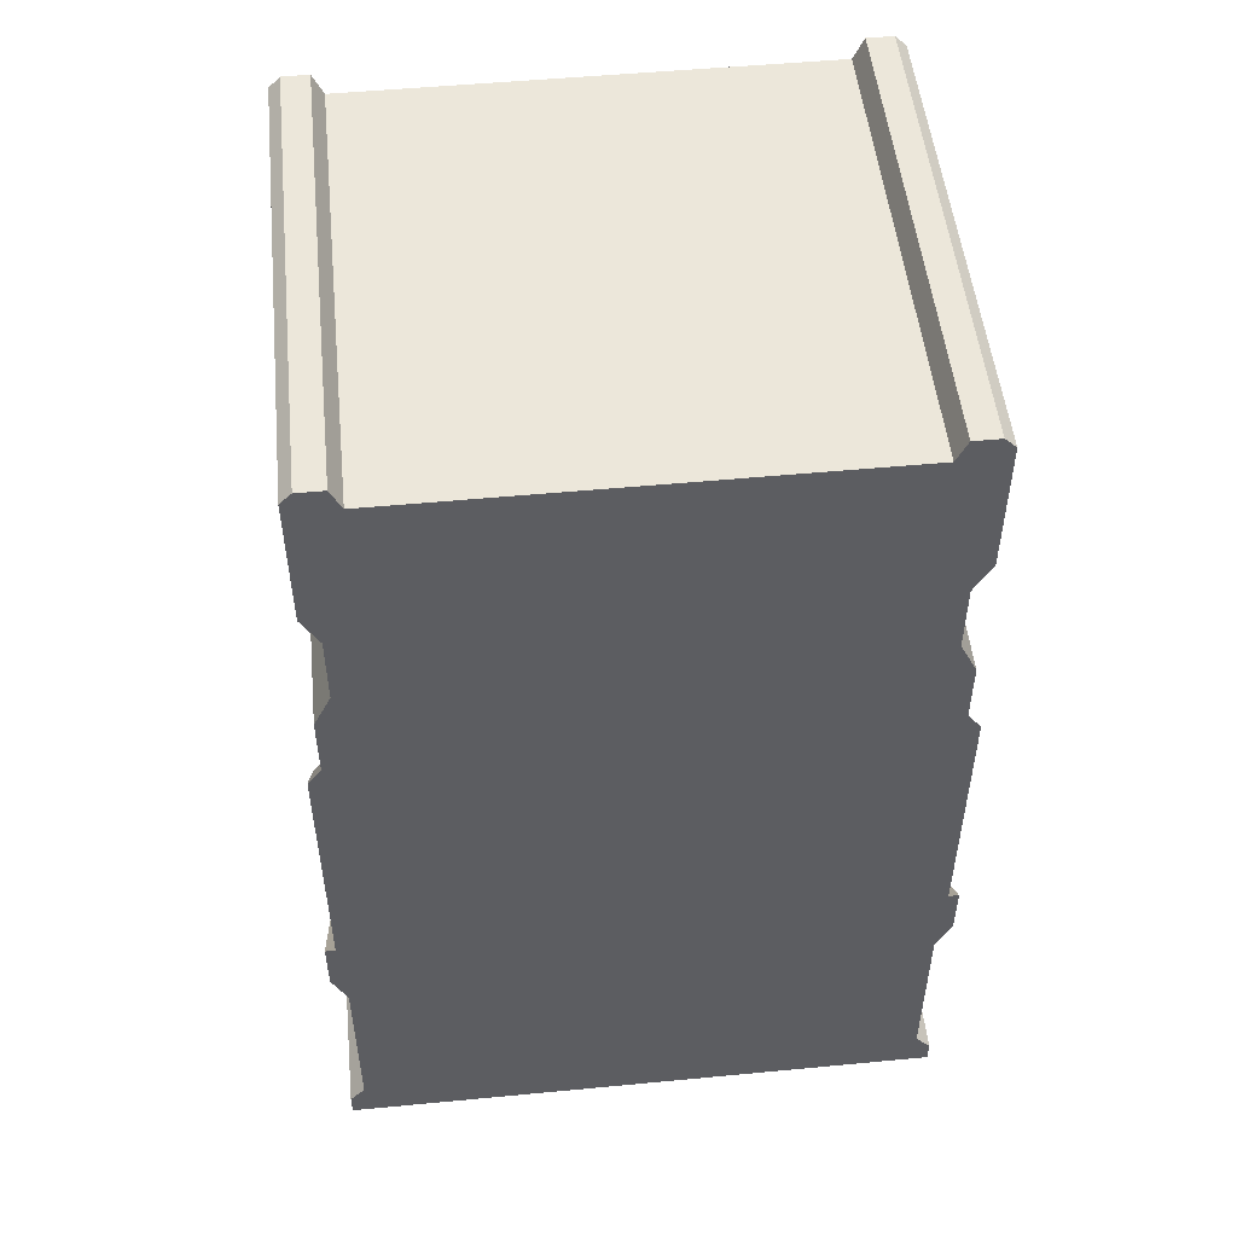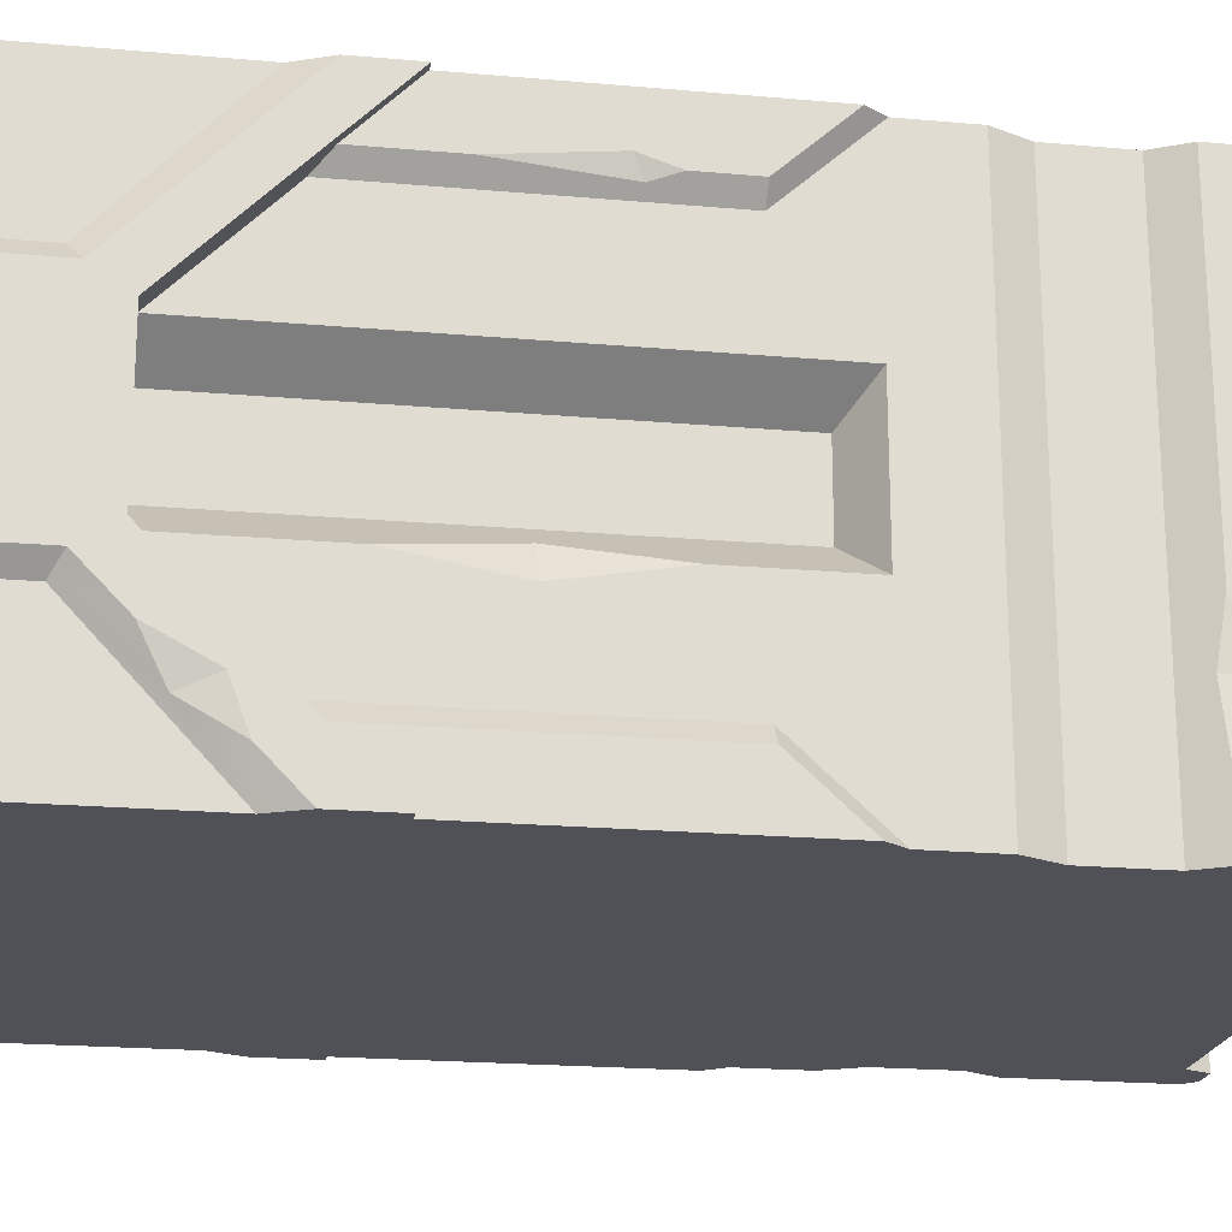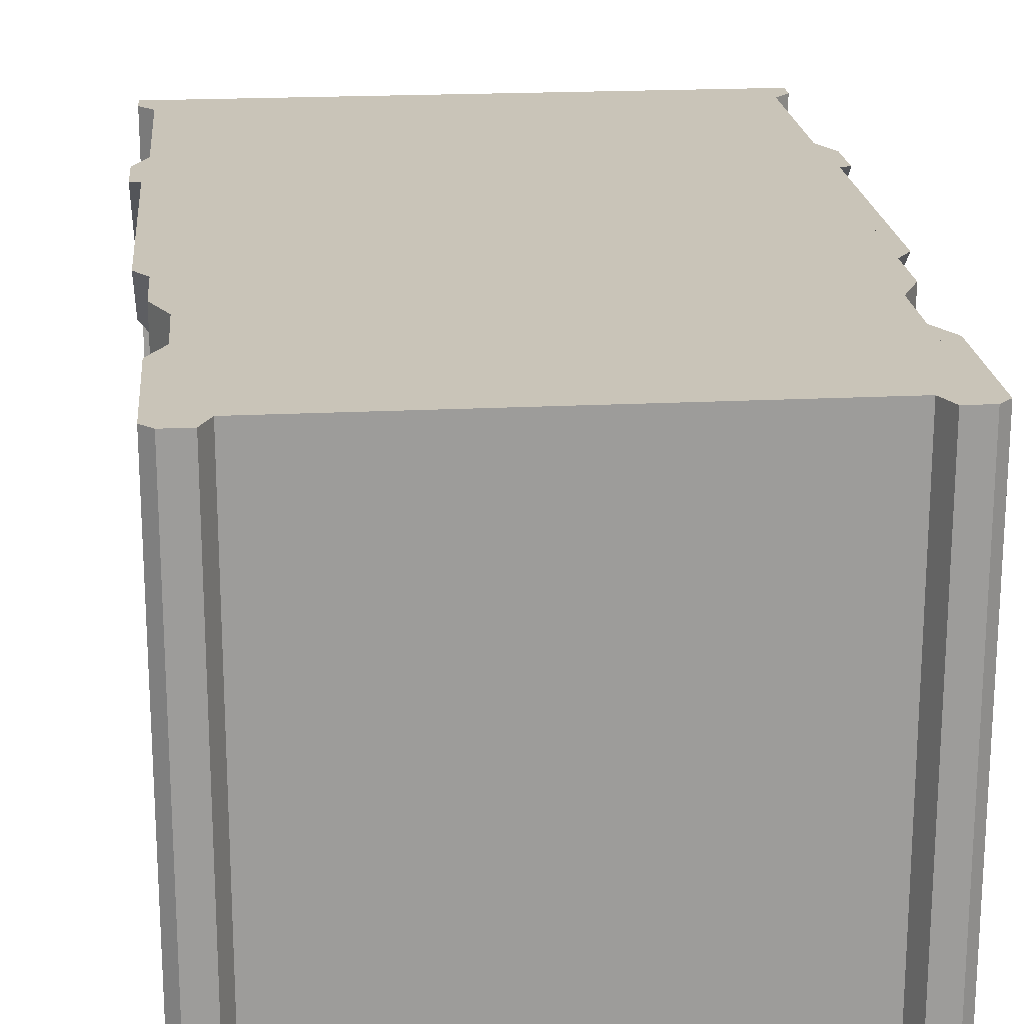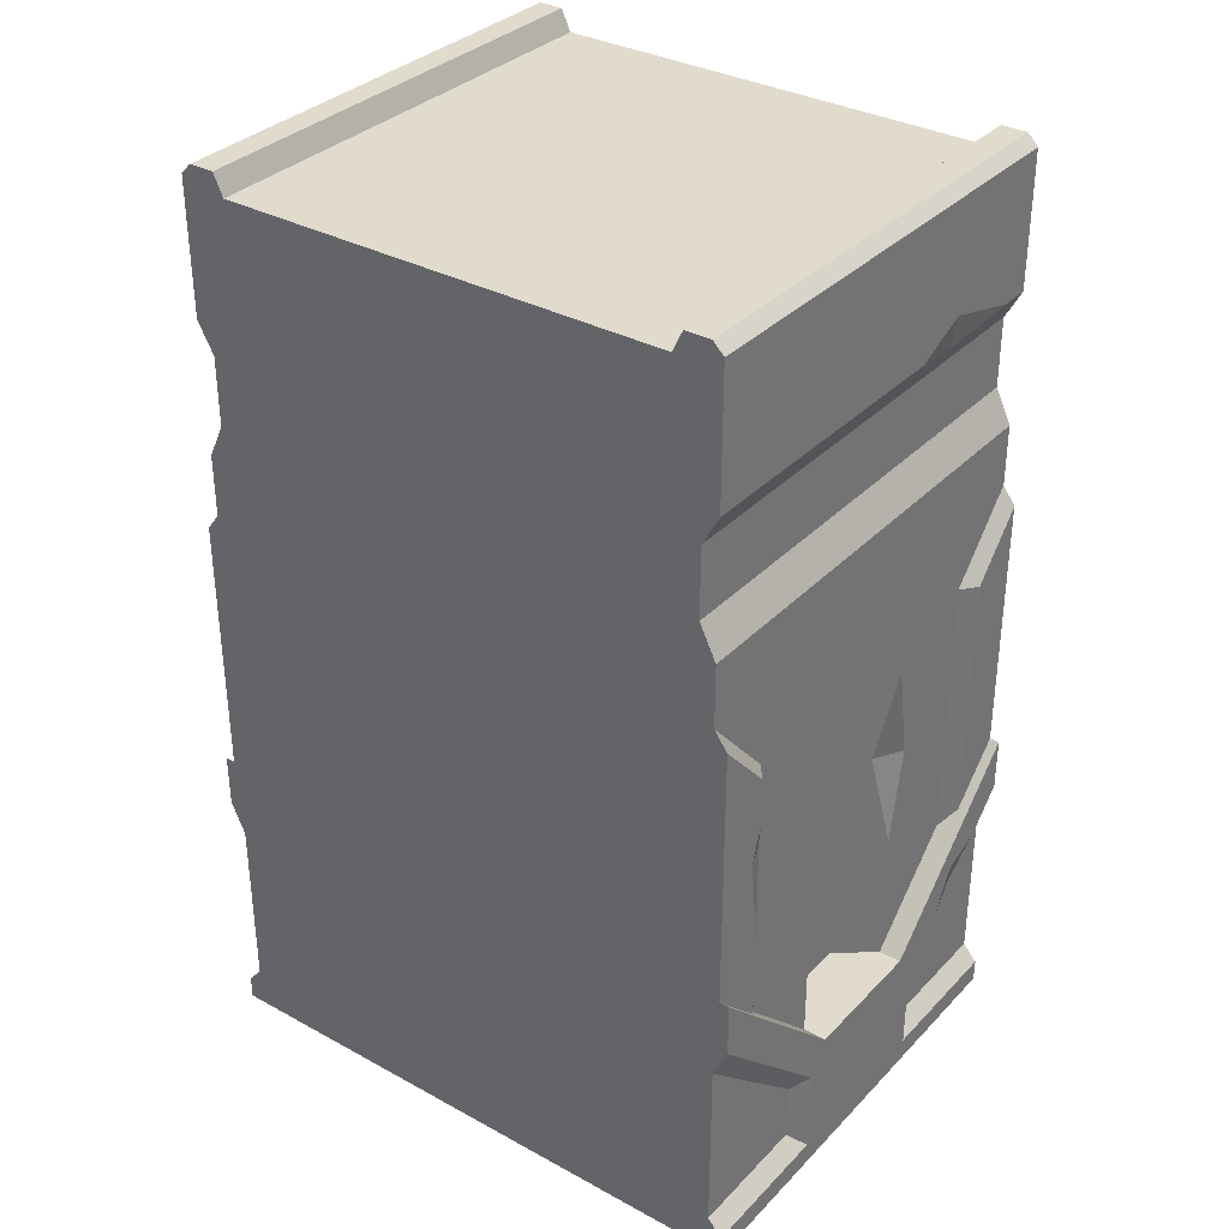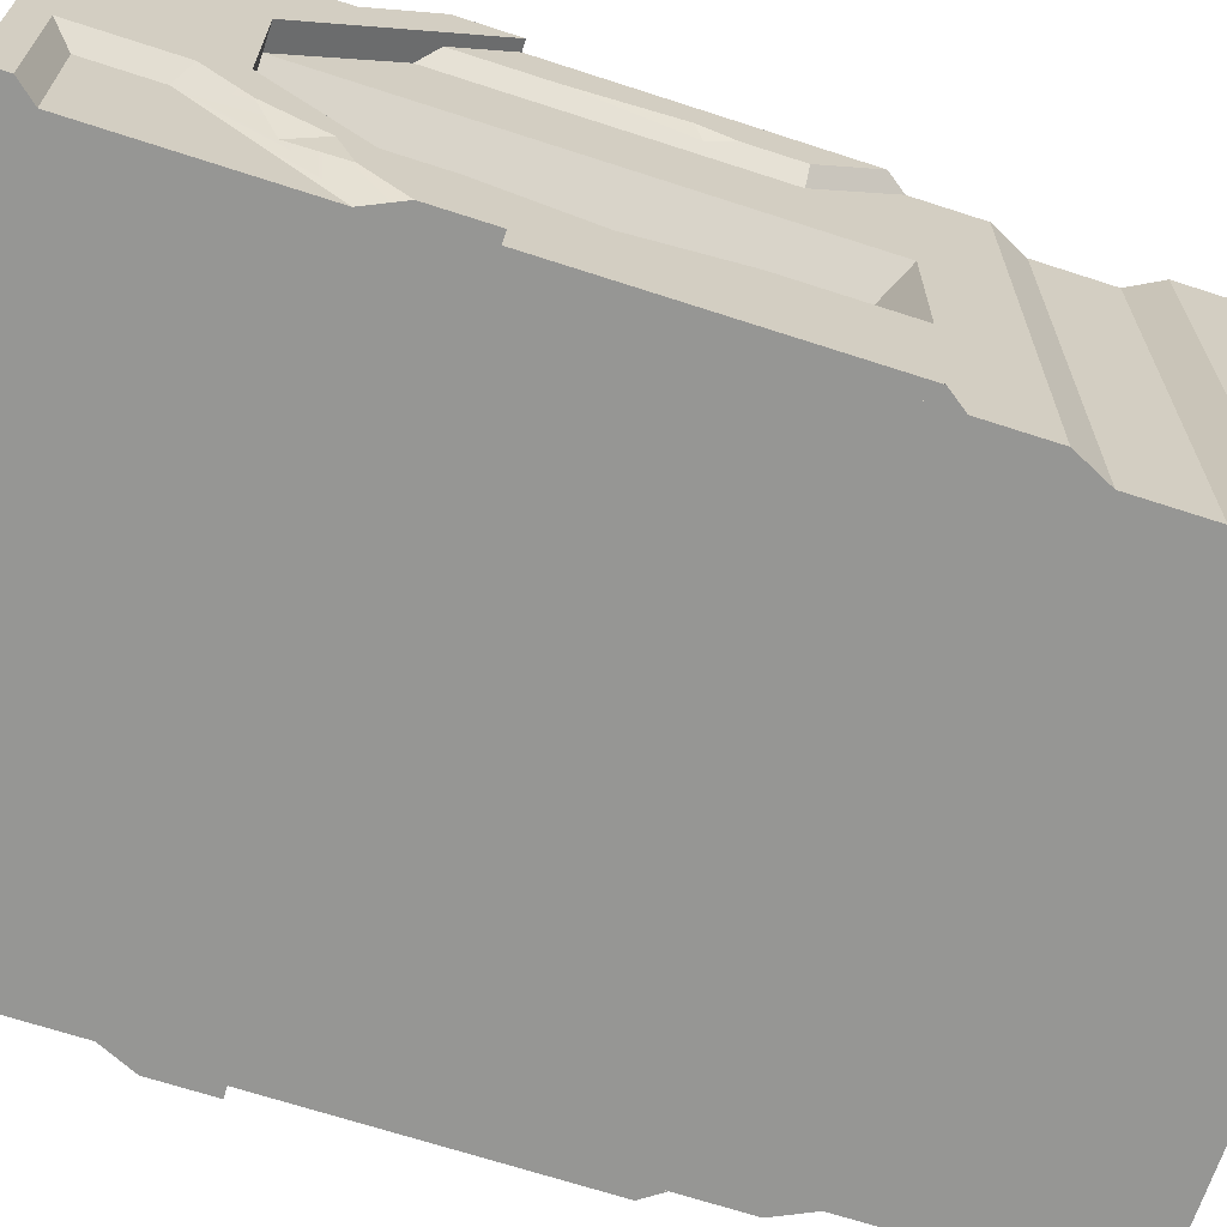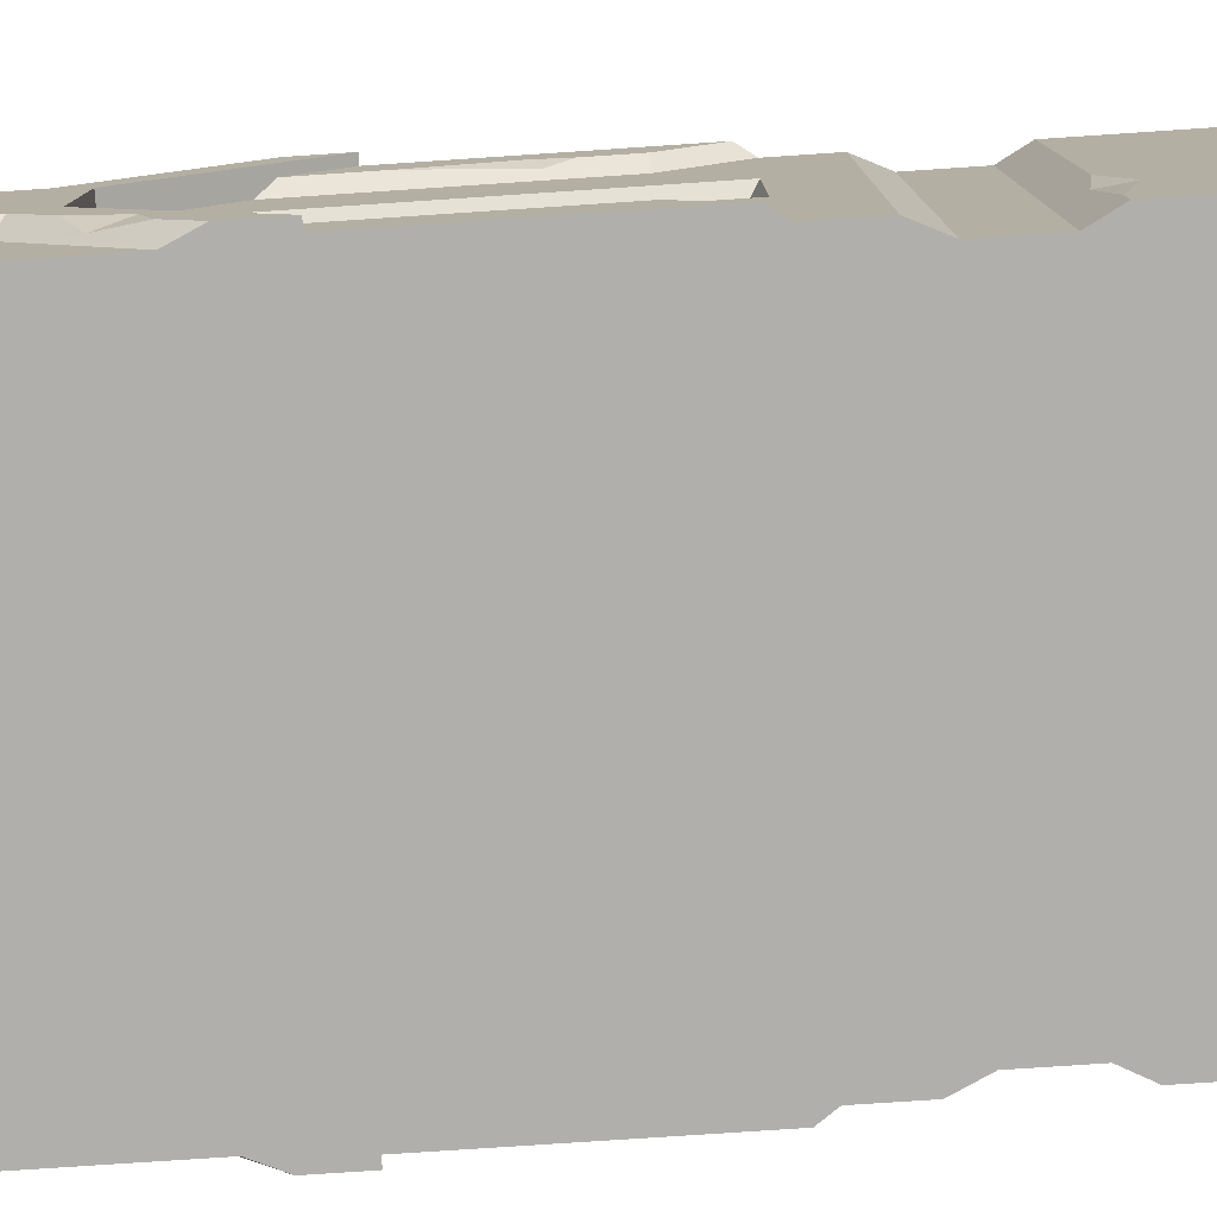
<metadata>
{"format":"obj","ext":"obj","renderer":"f3d","projection":"perspective","resolution":1024,"background":"white","views":[{"elev":51.3,"azim":174.1,"up":"+Y"},{"elev":-20.5,"azim":80.8,"up":"+Z"},{"elev":20.2,"azim":174.7,"up":"+Z"},{"elev":33.9,"azim":36.5,"up":"+Y"},{"elev":-67.7,"azim":71.9,"up":"+Z"},{"elev":-78.1,"azim":93.8,"up":"+Z"}]}
</metadata>
<code>
v -22.4 -108.4 0
v -40 -72 0
v -40 -670 0
v -64.66 -1000 250
v -64.66 -846.3 177.8
v -64.66 -670 0
v -64.66 -1000 0
v -64.66 -975 155.4
v -64.66 -880.9 155.4
v -64.66 -975 0
v -64.66 -727.9 0
v -48.87 -956.4 138.1
v -48.87 -892.3 138.1
v -48.87 -956.4 0
v -48.87 -762.2 0
v -22.4 -187.8 500
v -40 -155.6 500
v -22.4 -108.4 500
v -40 -72 500
v -22.4 -187.8 0
v -40 -155.6 0
v 522.4 -108.4 0
v 540 -72 0
v 540 -670 0
v 564.7 -1000 250
v 564.7 -846.3 177.8
v 564.7 -670 0
v 564.7 -1000 0
v 564.7 -975 155.4
v 564.7 -880.9 155.4
v 564.7 -975 0
v 564.7 -727.9 0
v 548.9 -956.4 138.1
v 548.9 -892.3 138.1
v 548.9 -956.4 0
v 548.9 -762.2 0
v 522.4 -187.8 500
v 540 -155.6 500
v 522.4 -108.4 500
v 540 -72 500
v 522.4 -187.8 0
v 540 -155.6 0
v 564.7 -846.3 322.2
v 499.4 -399.8 289.5
v 564.7 -670 500
v 564.7 -1000 500
v -64.66 -1000 500
v 540 -372.4 322.2
v 540 -299.1 500
v 499.4 -846.3 289.5
v 540 -846.3 322.2
v 0.6279 -399.8 289.5
v -64.66 -846.3 322.2
v 540 -670 500
v -40 -372.4 322.2
v -40 -299.1 500
v 0.6279 -846.3 289.5
v -64.66 -670 500
v -40 -846.3 322.2
v -40 -670 500
v 540 -750.5 424.6
v 554 -750.5 442.1
v 554 -670 500
v 540 -449.4 424.6
v 540 -366.1 500
v 554 -449.4 442.1
v 554 -385.5 500
v -40 -750.5 424.6
v -53.99 -750.5 442.1
v -53.99 -670 500
v -40 -449.4 424.6
v -40 -366.1 500
v -53.99 -449.4 442.1
v -53.99 -385.5 500
v 0.6279 -399.8 210.5
v -22.4 -139.3 500
v -40 -372.4 177.8
v -40 -299.1 0
v -22.4 -262.7 500
v 0.6279 -846.3 210.5
v -40 -846.3 177.8
v 499.4 -399.8 210.5
v 522.4 -139.3 500
v 522.4 -262.7 500
v -22.4 -262.7 0
v 540 -372.4 177.8
v 540 -299.1 0
v 499.4 -846.3 210.5
v -1.123 0 500
v 9.65 -22.79 500
v 540 -846.3 177.8
v 522.4 -262.7 0
v 490.3 -22.79 500
v -1.123 0 0
v 9.65 -22.79 0
v 501.1 0 500
v 490.3 -22.79 0
v 501.1 0 0
v -40 -750.5 75.42
v -53.99 -750.5 57.87
v -53.99 -670 0
v -40 -449.4 75.42
v -40 -366.1 0
v -53.99 -449.4 57.87
v -53.99 -385.5 0
v 540 -750.5 75.42
v 554 -750.5 57.87
v 554 -670 0
v 540 -449.4 75.42
v 540 -366.1 0
v 554 -449.4 57.87
v 554 -385.5 0
v -40 -11.66 500
v -28.34 0 500
v -28.34 0 0
v -40 -11.66 0
v 540 -11.66 500
v 528.3 0 500
v 540 -11.66 0
v 528.3 0 0
v -64.66 -975 344.6
v -64.66 -880.9 344.6
v -64.66 -975 500
v -64.66 -727.9 500
v -48.87 -956.4 361.9
v -48.87 -892.3 361.9
v -48.87 -956.4 500
v -48.87 -762.2 500
v 564.7 -975 344.6
v 564.7 -880.9 344.6
v 564.7 -975 500
v 564.7 -727.9 500
v 548.9 -956.4 361.9
v 548.9 -892.3 361.9
v 548.9 -956.4 500
v 548.9 -762.2 500
v 540 -698 177.8
v 540 -491.6 177.8
v 540 -595 159.7
v 522.3 -594.1 192.1
v -64.66 -761.3 33.92
v -64.66 -856.1 130.2
v -64.66 -806.8 110.7
v -57.13 -825.2 82.2
v -40 -447.2 177.8
v -40 -660.9 177.8
v -20.38 -504.1 193.6
v -40 -513.3 160.8
v -40 -299.1 421.7
v -40 -299.1 250
v -30.38 -279.2 361.4
v -40 -307.3 334
v -40 -155.6 34.79
v -40 -155.6 170.7
v -40 -136 72.95
v -34.56 -165.6 72.44
v 540 -155.6 33.31
v 540 -155.6 181.6
v 540 -130.2 124.2
v 535.4 -164 126.4
v 554 -639.6 442.1
v 554 -503.5 442.1
v 547.9 -529.1 434.5
v 554 -538.1 453.4
v 564.7 -767.4 40.08
v 564.7 -838.8 112.7
v 564.7 -783.3 83.52
v 555.6 -816.3 69.96
f 13 15 14 12
f 5 9 8 4
f 4 8 10 7
f 6 11 5
f 11 141 5
f 141 143 5
f 143 142 5
f 142 9 5
f 9 13 12 8
f 8 12 14 10
f 11 15 141
f 9 142 13
f 141 15 144
f 15 13 144
f 13 142 144
f 11 6 3 15
f 16 18 19 17
f 16 17 20
f 17 154 20
f 154 156 20
f 156 153 20
f 20 153 21
f 17 19 154
f 21 153 2
f 153 155 2
f 2 155 19
f 19 155 154
f 34 33 35 36
f 26 25 29 30
f 25 28 31 29
f 30 166 26
f 166 167 26
f 26 167 27
f 167 165 27
f 27 165 32
f 30 29 33 34
f 29 31 35 33
f 32 165 36
f 30 34 166
f 165 168 36
f 36 168 34
f 168 166 34
f 28 7 31
f 31 7 35
f 7 10 35
f 10 14 35
f 35 14 36
f 14 15 36
f 15 3 36
f 3 24 36
f 32 36 24 27
f 37 38 40 39
f 42 157 41
f 38 37 158
f 37 41 158
f 158 41 160
f 41 157 160
f 38 158 40
f 42 23 157
f 157 23 159
f 23 40 159
f 158 159 40
f 20 21 2 1
f 42 41 22 23
f 43 25 26
f 47 4 25 46
f 51 50 44 48
f 82 44 50 88
f 54 51 48
f 57 59 55 52
f 55 59 60
f 56 60 54 49
f 55 60 56
f 53 59 5
f 59 57 5
f 5 57 81
f 57 80 81
f 53 58 60 59
f 45 43 51 54
f 54 48 49
f 62 161 63
f 67 63 66
f 66 63 162
f 162 63 164
f 161 164 63
f 64 65 67 66
f 62 61 161
f 61 64 161
f 161 64 163
f 163 64 162
f 64 66 162
f 67 65 54 63
f 69 70 74 73
f 71 73 74 72
f 69 73 71 68
f 74 70 60 72
f 53 5 4
f 28 25 4 7
f 56 149 77
f 149 152 77
f 78 77 150
f 77 152 150
f 77 145 75
f 81 80 146
f 145 147 75
f 75 147 80
f 80 147 146
f 52 75 80 57
f 77 3 145
f 145 3 148
f 81 146 3
f 3 146 148
f 1 85 79
f 86 87 49
f 86 82 138
f 88 91 82
f 138 82 140
f 82 91 140
f 91 137 140
f 22 84 92
f 22 1 95 97
f 86 138 24
f 138 139 24
f 91 24 137
f 139 137 24
f 56 79 149
f 85 78 79
f 149 79 151
f 79 78 151
f 78 150 151
f 1 79 76 18
f 87 24 3 78
f 86 24 87
f 1 18 19 2
f 92 87 78 85
f 2 19 113 116
f 49 87 92 84
f 89 94 115 114
f 95 94 89 90
f 22 39 83 84
f 97 95 90 93
f 22 92 85 1
f 97 93 96 98
f 22 23 40 39
f 2 94 95 1
f 96 118 120 98
f 23 119 117 40
f 97 98 23 22
f 43 26 51
f 51 26 50
f 26 91 50
f 91 88 50
f 26 27 24 91
f 6 5 81 3
f 3 77 78
f 100 104 105 101
f 102 103 105 104
f 100 99 102 104
f 105 103 3 101
f 107 108 112 111
f 109 111 112 110
f 107 111 109 106
f 112 108 24 110
f 116 115 94 2
f 120 119 23 98
f 113 114 115 116
f 118 117 119 120
f 48 44 82 86
f 49 48 86
f 77 75 52 55
f 55 56 77
f 79 56 49 84
f 79 84 76
f 84 83 76
f 83 39 76
f 76 39 18
f 39 40 18
f 18 40 19
f 96 93 118
f 118 93 117
f 117 93 40
f 40 93 19
f 89 114 90
f 114 113 90
f 113 19 90
f 93 90 19
f 126 125 127 128
f 53 4 121 122
f 4 47 123 121
f 58 53 122 124
f 122 121 125 126
f 121 123 127 125
f 124 122 126 128
f 124 128 60 58
f 134 136 135 133
f 43 130 129 25
f 25 129 131 46
f 45 132 130 43
f 130 134 133 129
f 129 133 135 131
f 132 136 134 130
f 46 131 47
f 131 135 47
f 47 135 123
f 123 135 127
f 135 136 127
f 127 136 128
f 128 136 60
f 60 136 54
f 132 45 54 136
f 140 139 138
f 137 139 140
f 144 143 141
f 142 143 144
f 148 147 145
f 146 147 148
f 152 151 150
f 149 151 152
f 156 155 153
f 154 155 156
f 160 159 158
f 157 159 160
f 162 164 163
f 163 164 161
f 165 167 168
f 168 167 166

</code>
